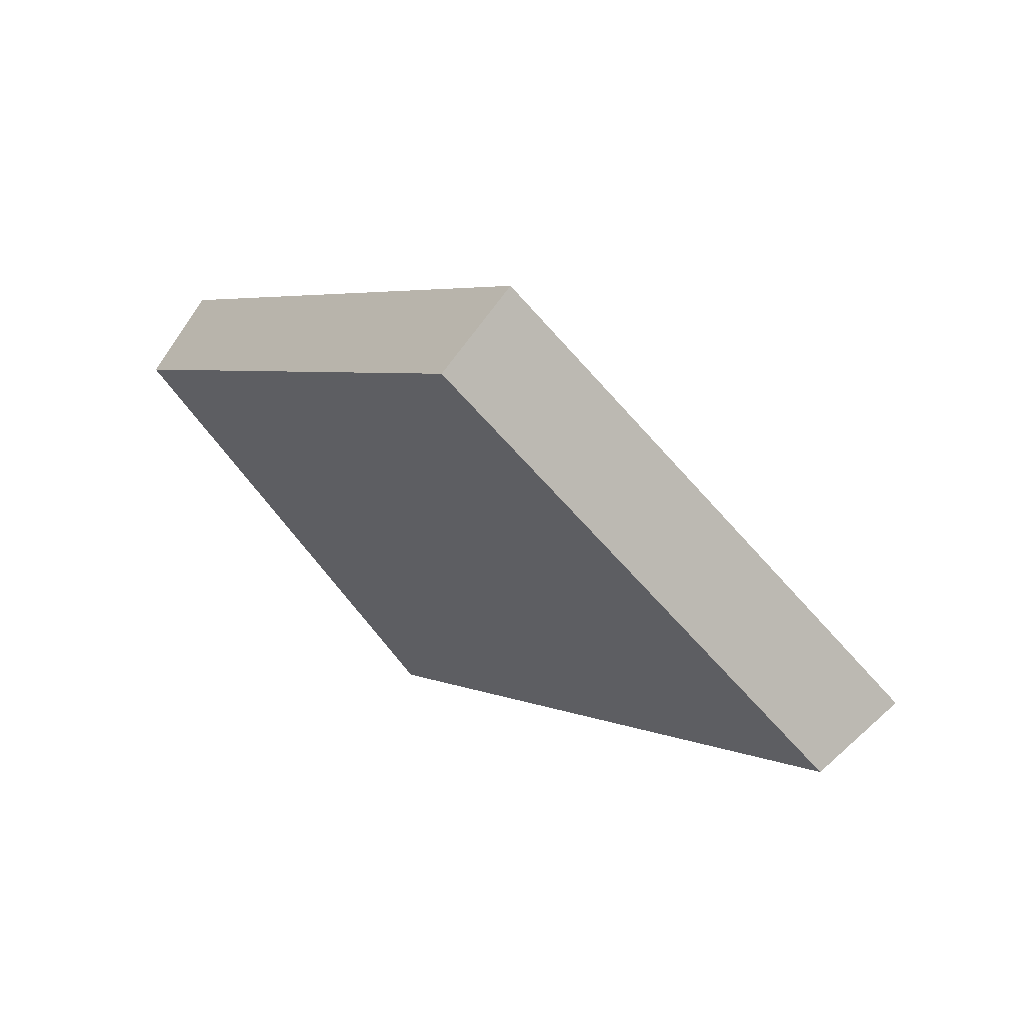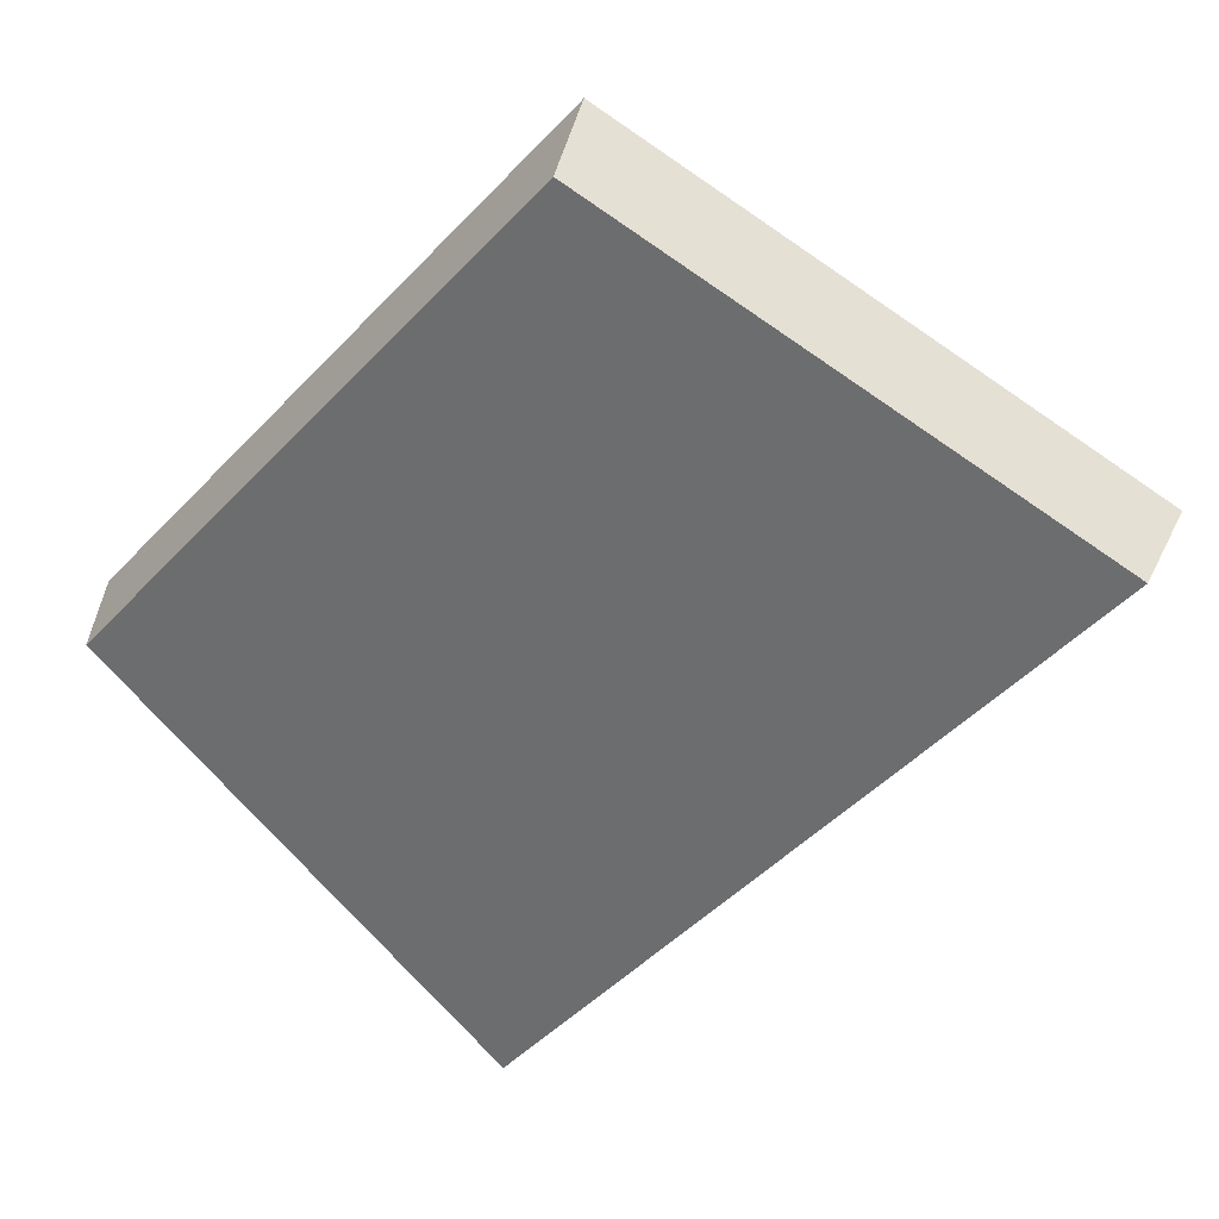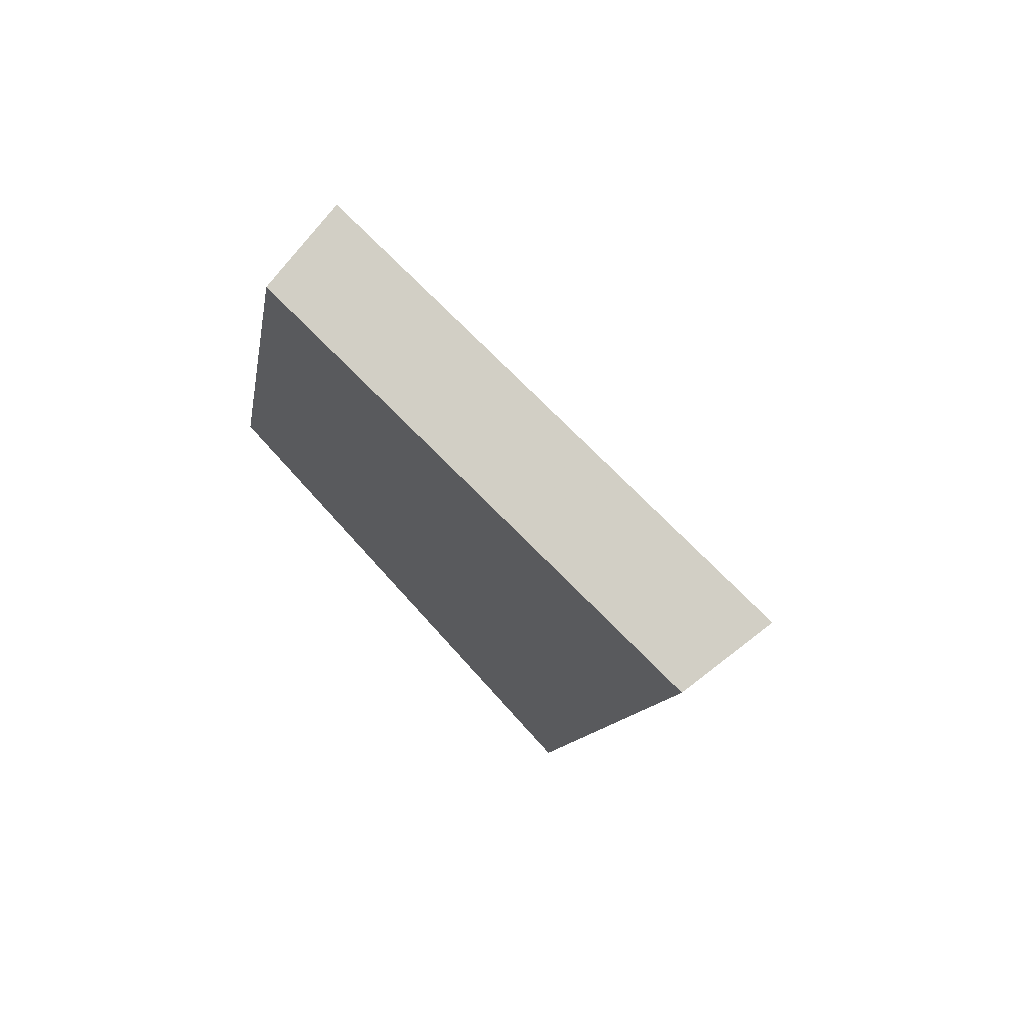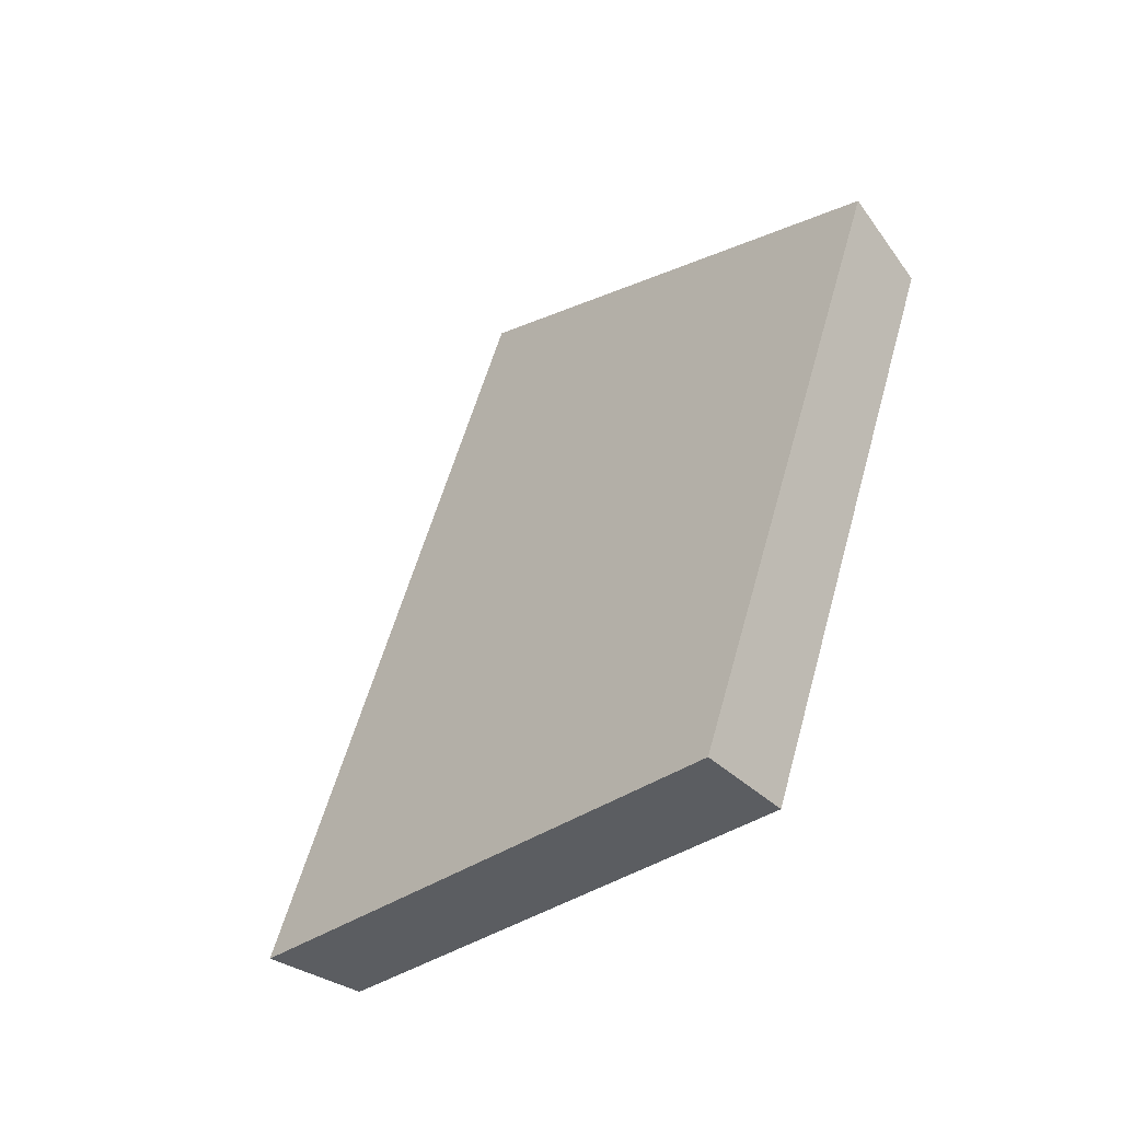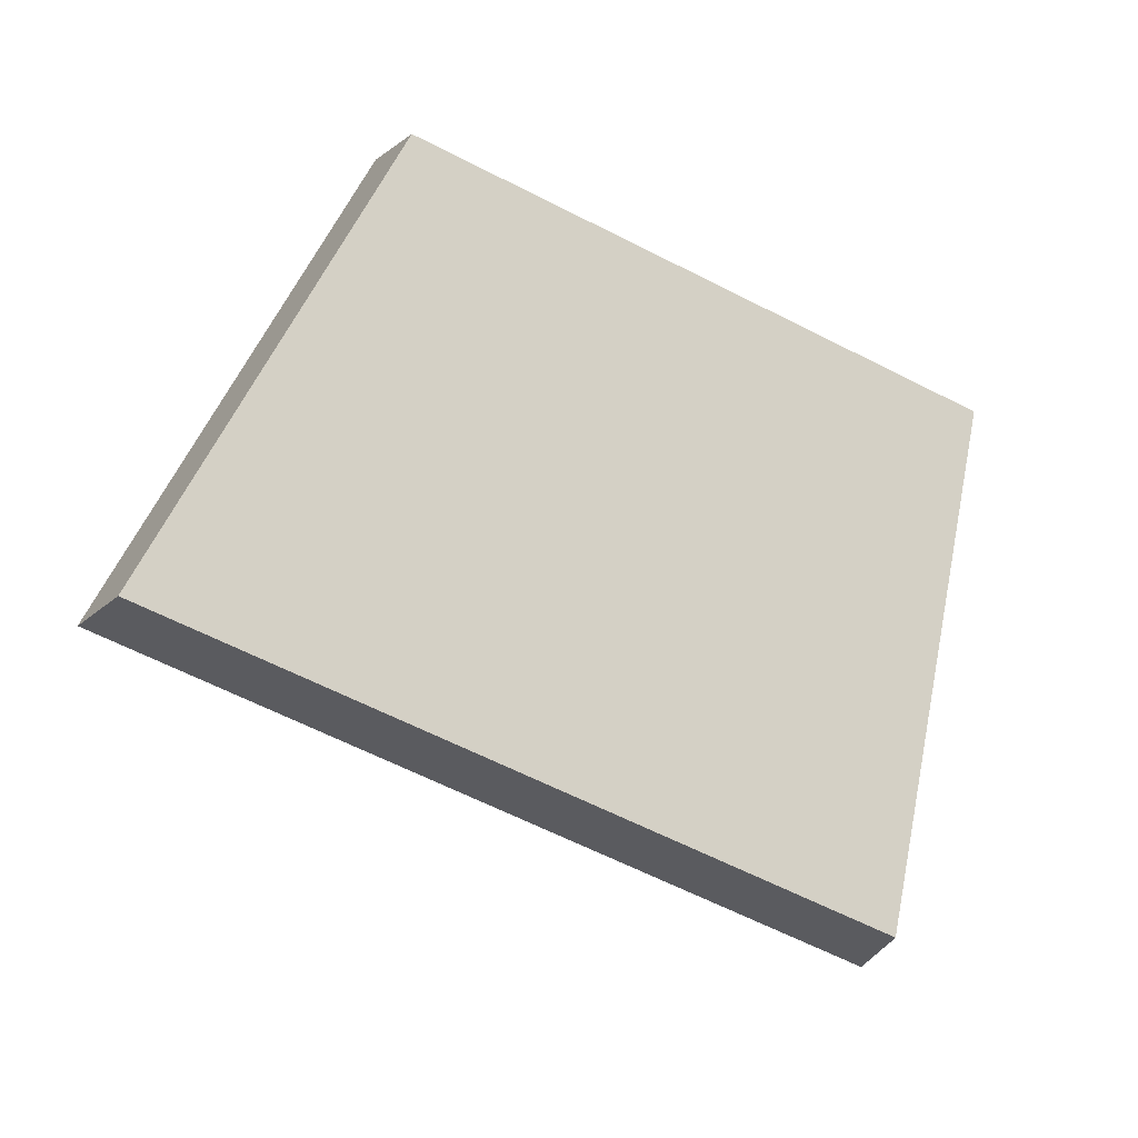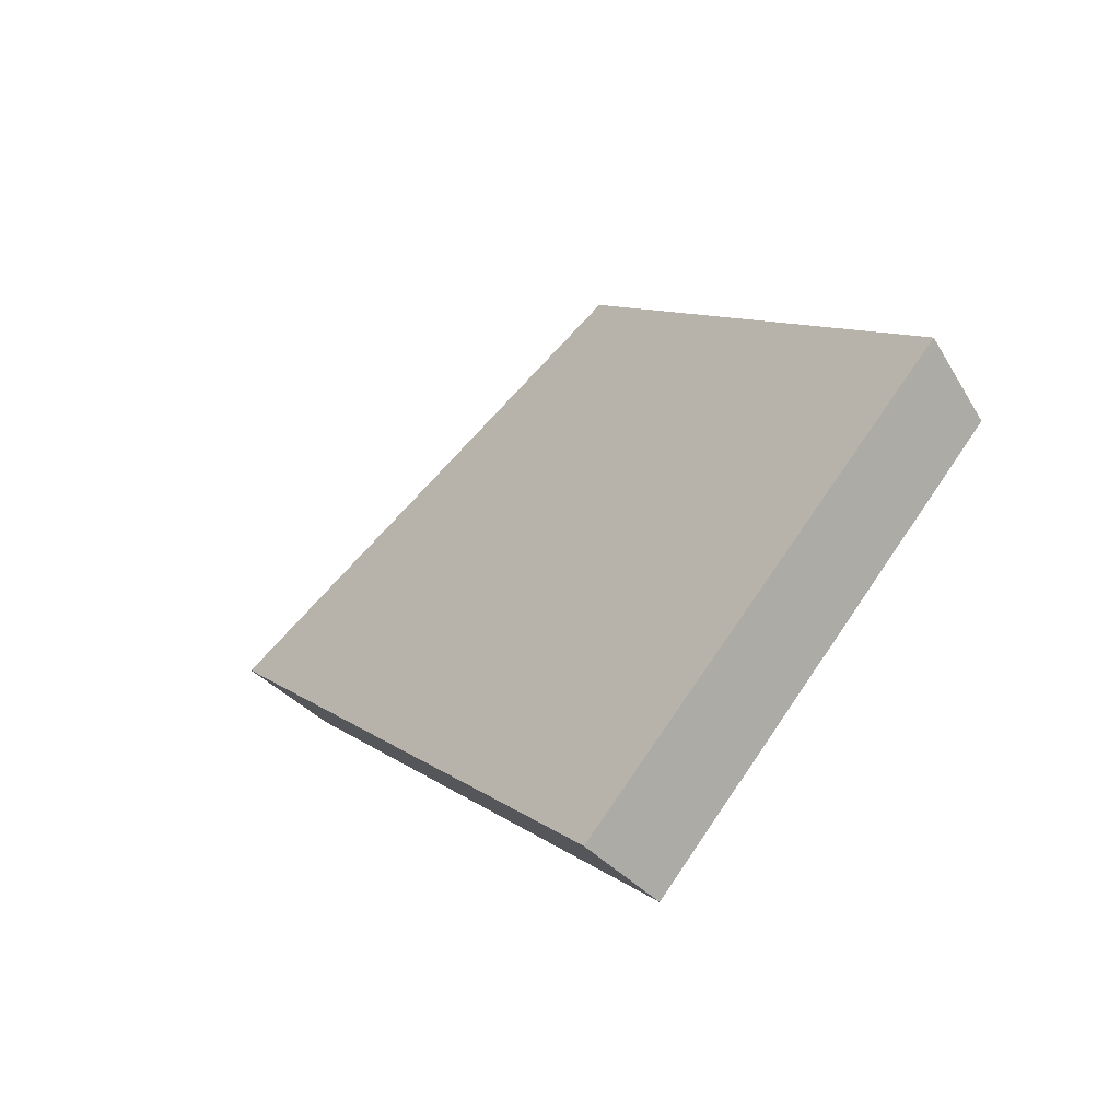
<metadata>
{"format":"obj","ext":"obj","renderer":"f3d","projection":"perspective","resolution":1024,"background":"white","views":[{"elev":4.0,"azim":11.1,"up":"+Y"},{"elev":64.3,"azim":-22.3,"up":"+Z"},{"elev":-10.0,"azim":35.8,"up":"+Y"},{"elev":53.9,"azim":-121.5,"up":"+Y"},{"elev":-63.0,"azim":-73.7,"up":"+Y"},{"elev":8.7,"azim":-162.6,"up":"+Y"}]}
</metadata>
<code>
v 2.062 0.1254 2.451
v 2.072 0.1254 2.461
v 2.066 0.1324 2.465
v 2.058 0.1324 2.457
v 2.067 0.1339 2.464
v 2.066 0.1324 2.465
v 2.072 0.1254 2.461
v 2.073 0.1265 2.46
v 2.059 0.1339 2.456
v 2.058 0.1324 2.457
v 2.066 0.1324 2.465
v 2.067 0.1339 2.464
v 2.073 0.1265 2.46
v 2.072 0.1254 2.461
v 2.062 0.1254 2.451
v 2.063 0.1265 2.449
v 2.063 0.1265 2.449
v 2.062 0.1254 2.451
v 2.058 0.1324 2.457
v 2.059 0.1339 2.456
v 2.059 0.1339 2.456
v 2.067 0.1339 2.464
v 2.073 0.1265 2.46
v 2.063 0.1265 2.449
f 1 2 3
f 1 3 4
f 5 6 7
f 5 7 8
f 9 10 11
f 9 11 12
f 13 14 15
f 13 15 16
f 17 18 19
f 17 19 20
f 21 22 23
f 21 23 24

</code>
